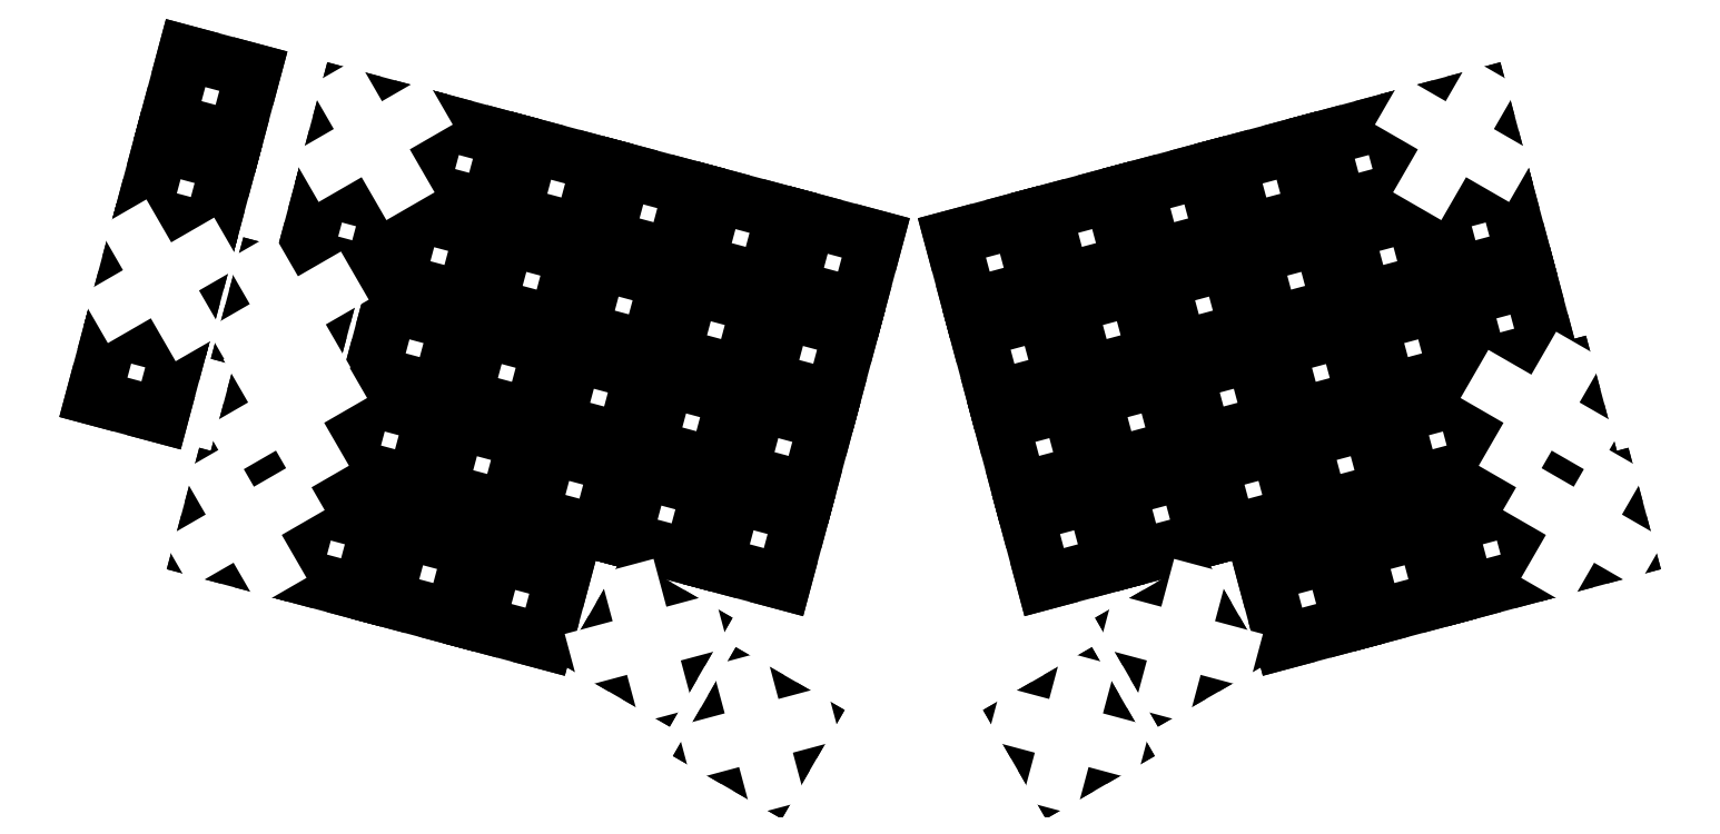
<metadata>
{"format":"dxf","ext":"dxf","renderer":"ezdxf+matplotlib","layout":"modelspace","background":"white","min_lineweight":24,"dpi":150}
</metadata>
<code>
0
SECTION
2
ENTITIES
0
LINE
8
0
10
129.6
20
-116
30
0
11
141.7
21
-109
31
0
0
LINE
8
0
10
141.7
20
-109
30
0
11
148.7
21
-121.1
31
0
0
LINE
8
0
10
148.7
20
-121.1
30
0
11
136.5
21
-128.1
31
0
0
LINE
8
0
10
136.5
20
-128.1
30
0
11
129.6
21
-116
31
0
0
LINE
8
0
10
74.67
20
-109
30
0
11
86.79
21
-116
31
0
0
LINE
8
0
10
86.79
20
-116
30
0
11
79.79
21
-128.1
31
0
0
LINE
8
0
10
79.79
20
-128.1
30
0
11
67.67
21
-121.1
31
0
0
LINE
8
0
10
67.67
20
-121.1
30
0
11
74.67
21
-109
31
0
0
LINE
8
0
10
233.3
20
-72.02
30
0
11
246.8
21
-68.4
31
0
0
LINE
8
0
10
246.8
20
-68.4
30
0
11
250.5
21
-81.92
31
0
0
LINE
8
0
10
250.5
20
-81.92
30
0
11
236.9
21
-85.54
31
0
0
LINE
8
0
10
236.9
20
-85.54
30
0
11
233.3
21
-72.02
31
0
0
LINE
8
0
10
214.9
20
-76.95
30
0
11
228.4
21
-73.33
31
0
0
LINE
8
0
10
228.4
20
-73.33
30
0
11
232.1
21
-86.85
31
0
0
LINE
8
0
10
232.1
20
-86.85
30
0
11
218.5
21
-90.47
31
0
0
LINE
8
0
10
218.5
20
-90.47
30
0
11
214.9
21
-76.95
31
0
0
LINE
8
0
10
196.5
20
-81.88
30
0
11
210
21
-78.26
31
0
0
LINE
8
0
10
210
20
-78.26
30
0
11
213.7
21
-91.78
31
0
0
LINE
8
0
10
213.7
20
-91.78
30
0
11
200.1
21
-95.4
31
0
0
LINE
8
0
10
200.1
20
-95.4
30
0
11
196.5
21
-81.88
31
0
0
LINE
8
0
10
178.1
20
-86.81
30
0
11
191.6
21
-83.19
31
0
0
LINE
8
0
10
191.6
20
-83.19
30
0
11
195.3
21
-96.71
31
0
0
LINE
8
0
10
195.3
20
-96.71
30
0
11
181.7
21
-100.3
31
0
0
LINE
8
0
10
181.7
20
-100.3
30
0
11
178.1
21
-86.81
31
0
0
LINE
8
0
10
151.9
20
-97.59
30
0
11
164
21
-90.59
31
0
0
LINE
8
0
10
164
20
-90.59
30
0
11
171
21
-102.7
31
0
0
LINE
8
0
10
171
20
-102.7
30
0
11
158.9
21
-109.7
31
0
0
LINE
8
0
10
158.9
20
-109.7
30
0
11
151.9
21
-97.59
31
0
0
LINE
8
0
10
52.3
20
-90.59
30
0
11
64.42
21
-97.59
31
0
0
LINE
8
0
10
64.42
20
-97.59
30
0
11
57.42
21
-109.7
31
0
0
LINE
8
0
10
57.42
20
-109.7
30
0
11
45.3
21
-102.7
31
0
0
LINE
8
0
10
45.3
20
-102.7
30
0
11
52.3
21
-90.59
31
0
0
LINE
8
0
10
24.7
20
-83.19
30
0
11
38.22
21
-86.81
31
0
0
LINE
8
0
10
38.22
20
-86.81
30
0
11
34.6
21
-100.3
31
0
0
LINE
8
0
10
34.6
20
-100.3
30
0
11
21.08
21
-96.71
31
0
0
LINE
8
0
10
21.08
20
-96.71
30
0
11
24.7
21
-83.19
31
0
0
LINE
8
0
10
6.298
20
-78.26
30
0
11
19.82
21
-81.88
31
0
0
LINE
8
0
10
19.82
20
-81.88
30
0
11
16.2
21
-95.4
31
0
0
LINE
8
0
10
16.2
20
-95.4
30
0
11
2.675
21
-91.78
31
0
0
LINE
8
0
10
2.675
20
-91.78
30
0
11
6.298
21
-78.26
31
0
0
LINE
8
0
10
-12.1
20
-73.33
30
0
11
1.418
21
-76.95
31
0
0
LINE
8
0
10
1.418
20
-76.95
30
0
11
-2.205
21
-90.47
31
0
0
LINE
8
0
10
-2.205
20
-90.47
30
0
11
-15.73
21
-86.85
31
0
0
LINE
8
0
10
-15.73
20
-86.85
30
0
11
-12.1
21
-73.33
31
0
0
LINE
8
0
10
-30.5
20
-68.4
30
0
11
-16.98
21
-72.02
31
0
0
LINE
8
0
10
-16.98
20
-72.02
30
0
11
-20.61
21
-85.54
31
0
0
LINE
8
0
10
-20.61
20
-85.54
30
0
11
-34.13
21
-81.92
31
0
0
LINE
8
0
10
-34.13
20
-81.92
30
0
11
-30.5
21
-68.4
31
0
0
LINE
8
0
10
224.9
20
-49.64
30
0
11
238.4
21
-46.01
31
0
0
LINE
8
0
10
238.4
20
-46.01
30
0
11
242
21
-59.54
31
0
0
LINE
8
0
10
242
20
-59.54
30
0
11
228.5
21
-63.16
31
0
0
LINE
8
0
10
228.5
20
-63.16
30
0
11
224.9
21
-49.64
31
0
0
LINE
8
0
10
204.2
20
-55.18
30
0
11
217.7
21
-51.56
31
0
0
LINE
8
0
10
217.7
20
-51.56
30
0
11
221.3
21
-65.08
31
0
0
LINE
8
0
10
221.3
20
-65.08
30
0
11
207.8
21
-68.71
31
0
0
LINE
8
0
10
207.8
20
-68.71
30
0
11
204.2
21
-55.18
31
0
0
LINE
8
0
10
185.8
20
-60.11
30
0
11
199.3
21
-56.49
31
0
0
LINE
8
0
10
199.3
20
-56.49
30
0
11
202.9
21
-70.01
31
0
0
LINE
8
0
10
202.9
20
-70.01
30
0
11
189.4
21
-73.64
31
0
0
LINE
8
0
10
189.4
20
-73.64
30
0
11
185.8
21
-60.11
31
0
0
LINE
8
0
10
167.4
20
-65.05
30
0
11
180.9
21
-61.42
31
0
0
LINE
8
0
10
180.9
20
-61.42
30
0
11
184.5
21
-74.94
31
0
0
LINE
8
0
10
184.5
20
-74.94
30
0
11
171
21
-78.57
31
0
0
LINE
8
0
10
171
20
-78.57
30
0
11
167.4
21
-65.05
31
0
0
LINE
8
0
10
149
20
-69.98
30
0
11
162.5
21
-66.35
31
0
0
LINE
8
0
10
162.5
20
-66.35
30
0
11
166.1
21
-79.87
31
0
0
LINE
8
0
10
166.1
20
-79.87
30
0
11
152.6
21
-83.5
31
0
0
LINE
8
0
10
152.6
20
-83.5
30
0
11
149
21
-69.98
31
0
0
LINE
8
0
10
130.6
20
-74.91
30
0
11
144.1
21
-71.28
31
0
0
LINE
8
0
10
144.1
20
-71.28
30
0
11
147.7
21
-84.8
31
0
0
LINE
8
0
10
147.7
20
-84.8
30
0
11
134.2
21
-88.43
31
0
0
LINE
8
0
10
134.2
20
-88.43
30
0
11
130.6
21
-74.91
31
0
0
LINE
8
0
10
72.26
20
-71.28
30
0
11
85.78
21
-74.91
31
0
0
LINE
8
0
10
85.78
20
-74.91
30
0
11
82.16
21
-88.43
31
0
0
LINE
8
0
10
82.16
20
-88.43
30
0
11
68.64
21
-84.8
31
0
0
LINE
8
0
10
68.64
20
-84.8
30
0
11
72.26
21
-71.28
31
0
0
LINE
8
0
10
53.86
20
-66.35
30
0
11
67.38
21
-69.98
31
0
0
LINE
8
0
10
67.38
20
-69.98
30
0
11
63.76
21
-83.5
31
0
0
LINE
8
0
10
63.76
20
-83.5
30
0
11
50.24
21
-79.87
31
0
0
LINE
8
0
10
50.24
20
-79.87
30
0
11
53.86
21
-66.35
31
0
0
LINE
8
0
10
35.46
20
-61.42
30
0
11
48.98
21
-65.05
31
0
0
LINE
8
0
10
48.98
20
-65.05
30
0
11
45.36
21
-78.57
31
0
0
LINE
8
0
10
45.36
20
-78.57
30
0
11
31.84
21
-74.94
31
0
0
LINE
8
0
10
31.84
20
-74.94
30
0
11
35.46
21
-61.42
31
0
0
LINE
8
0
10
17.06
20
-56.49
30
0
11
30.58
21
-60.11
31
0
0
LINE
8
0
10
30.58
20
-60.11
30
0
11
26.96
21
-73.64
31
0
0
LINE
8
0
10
26.96
20
-73.64
30
0
11
13.44
21
-70.01
31
0
0
LINE
8
0
10
13.44
20
-70.01
30
0
11
17.06
21
-56.49
31
0
0
LINE
8
0
10
-1.34
20
-51.56
30
0
11
12.18
21
-55.18
31
0
0
LINE
8
0
10
-51.94
20
-38
30
0
11
-38.42
21
-41.63
31
0
0
LINE
8
0
10
12.18
20
-55.18
30
0
11
8.558
21
-68.71
31
0
0
LINE
8
0
10
-38.42
20
-41.63
30
0
11
-42.04
21
-55.15
31
0
0
LINE
8
0
10
8.558
20
-68.71
30
0
11
-4.963
21
-65.08
31
0
0
LINE
8
0
10
-42.04
20
-55.15
30
0
11
-55.56
21
-51.52
31
0
0
LINE
8
0
10
-4.963
20
-65.08
30
0
11
-1.34
21
-51.56
31
0
0
LINE
8
0
10
-55.56
20
-51.52
30
0
11
-51.94
21
-38
31
0
0
LINE
8
0
10
-22.04
20
-46.01
30
0
11
-8.52
21
-49.64
31
0
0
LINE
8
0
10
-8.52
20
-49.64
30
0
11
-12.14
21
-63.16
31
0
0
LINE
8
0
10
-12.14
20
-63.16
30
0
11
-25.66
21
-59.54
31
0
0
LINE
8
0
10
-25.66
20
-59.54
30
0
11
-22.04
21
-46.01
31
0
0
LINE
8
0
10
217.6
20
-31.85
30
0
11
231.1
21
-28.23
31
0
0
LINE
8
0
10
231.1
20
-28.23
30
0
11
234.8
21
-41.75
31
0
0
LINE
8
0
10
234.8
20
-41.75
30
0
11
221.3
21
-45.37
31
0
0
LINE
8
0
10
221.3
20
-45.37
30
0
11
217.6
21
-31.85
31
0
0
LINE
8
0
10
199.2
20
-36.78
30
0
11
212.7
21
-33.16
31
0
0
LINE
8
0
10
212.7
20
-33.16
30
0
11
216.4
21
-46.68
31
0
0
LINE
8
0
10
216.4
20
-46.68
30
0
11
202.8
21
-50.3
31
0
0
LINE
8
0
10
202.8
20
-50.3
30
0
11
199.2
21
-36.78
31
0
0
LINE
8
0
10
180.8
20
-41.71
30
0
11
194.3
21
-38.09
31
0
0
LINE
8
0
10
194.3
20
-38.09
30
0
11
198
21
-51.61
31
0
0
LINE
8
0
10
198
20
-51.61
30
0
11
184.4
21
-55.23
31
0
0
LINE
8
0
10
184.4
20
-55.23
30
0
11
180.8
21
-41.71
31
0
0
LINE
8
0
10
162.4
20
-46.64
30
0
11
175.9
21
-43.02
31
0
0
LINE
8
0
10
175.9
20
-43.02
30
0
11
179.6
21
-56.54
31
0
0
LINE
8
0
10
179.6
20
-56.54
30
0
11
166
21
-60.17
31
0
0
LINE
8
0
10
166
20
-60.17
30
0
11
162.4
21
-46.64
31
0
0
LINE
8
0
10
144
20
-51.58
30
0
11
157.5
21
-47.95
31
0
0
LINE
8
0
10
157.5
20
-47.95
30
0
11
161.2
21
-61.47
31
0
0
LINE
8
0
10
161.2
20
-61.47
30
0
11
147.6
21
-65.1
31
0
0
LINE
8
0
10
147.6
20
-65.1
30
0
11
144
21
-51.58
31
0
0
LINE
8
0
10
125.6
20
-56.51
30
0
11
139.1
21
-52.88
31
0
0
LINE
8
0
10
139.1
20
-52.88
30
0
11
142.8
21
-66.4
31
0
0
LINE
8
0
10
142.8
20
-66.4
30
0
11
129.2
21
-70.03
31
0
0
LINE
8
0
10
129.2
20
-70.03
30
0
11
125.6
21
-56.51
31
0
0
LINE
8
0
10
77.19
20
-52.88
30
0
11
90.72
21
-56.51
31
0
0
LINE
8
0
10
90.72
20
-56.51
30
0
11
87.09
21
-70.03
31
0
0
LINE
8
0
10
87.09
20
-70.03
30
0
11
73.57
21
-66.4
31
0
0
LINE
8
0
10
73.57
20
-66.4
30
0
11
77.19
21
-52.88
31
0
0
LINE
8
0
10
58.79
20
-47.95
30
0
11
72.31
21
-51.58
31
0
0
LINE
8
0
10
72.31
20
-51.58
30
0
11
68.69
21
-65.1
31
0
0
LINE
8
0
10
68.69
20
-65.1
30
0
11
55.17
21
-61.47
31
0
0
LINE
8
0
10
55.17
20
-61.47
30
0
11
58.79
21
-47.95
31
0
0
LINE
8
0
10
40.39
20
-43.02
30
0
11
53.91
21
-46.64
31
0
0
LINE
8
0
10
53.91
20
-46.64
30
0
11
50.29
21
-60.17
31
0
0
LINE
8
0
10
50.29
20
-60.17
30
0
11
36.77
21
-56.54
31
0
0
LINE
8
0
10
36.77
20
-56.54
30
0
11
40.39
21
-43.02
31
0
0
LINE
8
0
10
21.99
20
-38.09
30
0
11
35.51
21
-41.71
31
0
0
LINE
8
0
10
35.51
20
-41.71
30
0
11
31.89
21
-55.23
31
0
0
LINE
8
0
10
31.89
20
-55.23
30
0
11
18.37
21
-51.61
31
0
0
LINE
8
0
10
18.37
20
-51.61
30
0
11
21.99
21
-38.09
31
0
0
LINE
8
0
10
3.591
20
-33.16
30
0
11
17.11
21
-36.78
31
0
0
LINE
8
0
10
-47.01
20
-19.6
30
0
11
-33.49
21
-23.22
31
0
0
LINE
8
0
10
17.11
20
-36.78
30
0
11
13.49
21
-50.3
31
0
0
LINE
8
0
10
-33.49
20
-23.22
30
0
11
-37.11
21
-36.75
31
0
0
LINE
8
0
10
13.49
20
-50.3
30
0
11
-0.03204
21
-46.68
31
0
0
LINE
8
0
10
-37.11
20
-36.75
30
0
11
-50.63
21
-33.12
31
0
0
LINE
8
0
10
-0.03204
20
-46.68
30
0
11
3.591
21
-33.16
31
0
0
LINE
8
0
10
-50.63
20
-33.12
30
0
11
-47.01
21
-19.6
31
0
0
LINE
8
0
10
-21.71
20
-26.38
30
0
11
-8.189
21
-30
31
0
0
LINE
8
0
10
-8.189
20
-30
30
0
11
-11.81
21
-43.52
31
0
0
LINE
8
0
10
-11.81
20
-43.52
30
0
11
-25.33
21
-39.9
31
0
0
LINE
8
0
10
-25.33
20
-39.9
30
0
11
-21.71
21
-26.38
31
0
0
LINE
8
0
10
212.7
20
-13.45
30
0
11
226.2
21
-9.829
31
0
0
LINE
8
0
10
226.2
20
-9.829
30
0
11
229.8
21
-23.35
31
0
0
LINE
8
0
10
229.8
20
-23.35
30
0
11
216.3
21
-26.97
31
0
0
LINE
8
0
10
216.3
20
-26.97
30
0
11
212.7
21
-13.45
31
0
0
LINE
8
0
10
194.3
20
-18.38
30
0
11
207.8
21
-14.76
31
0
0
LINE
8
0
10
207.8
20
-14.76
30
0
11
211.4
21
-28.28
31
0
0
LINE
8
0
10
211.4
20
-28.28
30
0
11
197.9
21
-31.9
31
0
0
LINE
8
0
10
197.9
20
-31.9
30
0
11
194.3
21
-18.38
31
0
0
LINE
8
0
10
175.9
20
-23.31
30
0
11
189.4
21
-19.69
31
0
0
LINE
8
0
10
189.4
20
-19.69
30
0
11
193
21
-33.21
31
0
0
LINE
8
0
10
193
20
-33.21
30
0
11
179.5
21
-36.83
31
0
0
LINE
8
0
10
179.5
20
-36.83
30
0
11
175.9
21
-23.31
31
0
0
LINE
8
0
10
157.5
20
-28.24
30
0
11
171
21
-24.62
31
0
0
LINE
8
0
10
171
20
-24.62
30
0
11
174.6
21
-38.14
31
0
0
LINE
8
0
10
174.6
20
-38.14
30
0
11
161.1
21
-41.76
31
0
0
LINE
8
0
10
161.1
20
-41.76
30
0
11
157.5
21
-28.24
31
0
0
LINE
8
0
10
139.1
20
-33.17
30
0
11
152.6
21
-29.55
31
0
0
LINE
8
0
10
152.6
20
-29.55
30
0
11
156.2
21
-43.07
31
0
0
LINE
8
0
10
156.2
20
-43.07
30
0
11
142.7
21
-46.69
31
0
0
LINE
8
0
10
142.7
20
-46.69
30
0
11
139.1
21
-33.17
31
0
0
LINE
8
0
10
120.7
20
-38.1
30
0
11
134.2
21
-34.48
31
0
0
LINE
8
0
10
134.2
20
-34.48
30
0
11
137.8
21
-48
31
0
0
LINE
8
0
10
137.8
20
-48
30
0
11
124.3
21
-51.63
31
0
0
LINE
8
0
10
124.3
20
-51.63
30
0
11
120.7
21
-38.1
31
0
0
LINE
8
0
10
82.12
20
-34.48
30
0
11
95.65
21
-38.1
31
0
0
LINE
8
0
10
95.65
20
-38.1
30
0
11
92.02
21
-51.63
31
0
0
LINE
8
0
10
92.02
20
-51.63
30
0
11
78.5
21
-48
31
0
0
LINE
8
0
10
78.5
20
-48
30
0
11
82.12
21
-34.48
31
0
0
LINE
8
0
10
63.72
20
-29.55
30
0
11
77.24
21
-33.17
31
0
0
LINE
8
0
10
77.24
20
-33.17
30
0
11
73.62
21
-46.69
31
0
0
LINE
8
0
10
73.62
20
-46.69
30
0
11
60.1
21
-43.07
31
0
0
LINE
8
0
10
60.1
20
-43.07
30
0
11
63.72
21
-29.55
31
0
0
LINE
8
0
10
45.32
20
-24.62
30
0
11
58.84
21
-28.24
31
0
0
LINE
8
0
10
58.84
20
-28.24
30
0
11
55.22
21
-41.76
31
0
0
LINE
8
0
10
55.22
20
-41.76
30
0
11
41.7
21
-38.14
31
0
0
LINE
8
0
10
41.7
20
-38.14
30
0
11
45.32
21
-24.62
31
0
0
LINE
8
0
10
26.92
20
-19.69
30
0
11
40.44
21
-23.31
31
0
0
LINE
8
0
10
40.44
20
-23.31
30
0
11
36.82
21
-36.83
31
0
0
LINE
8
0
10
36.82
20
-36.83
30
0
11
23.3
21
-33.21
31
0
0
LINE
8
0
10
23.3
20
-33.21
30
0
11
26.92
21
-19.69
31
0
0
LINE
8
0
10
8.521
20
-14.76
30
0
11
22.04
21
-18.38
31
0
0
LINE
8
0
10
-42.08
20
-1.201
30
0
11
-28.56
21
-4.824
31
0
0
LINE
8
0
10
22.04
20
-18.38
30
0
11
18.42
21
-31.9
31
0
0
LINE
8
0
10
-28.56
20
-4.824
30
0
11
-32.18
21
-18.34
31
0
0
LINE
8
0
10
18.42
20
-31.9
30
0
11
4.898
21
-28.28
31
0
0
LINE
8
0
10
-32.18
20
-18.34
30
0
11
-45.7
21
-14.72
31
0
0
LINE
8
0
10
4.898
20
-28.28
30
0
11
8.521
21
-14.76
31
0
0
LINE
8
0
10
-45.7
20
-14.72
30
0
11
-42.08
21
-1.201
31
0
0
LINE
8
0
10
-9.88
20
-9.829
30
0
11
3.641
21
-13.45
31
0
0
LINE
8
0
10
3.641
20
-13.45
30
0
11
0.01851
21
-26.97
31
0
0
LINE
8
0
10
0.01851
20
-26.97
30
0
11
-13.5
21
-23.35
31
0
0
LINE
8
0
10
-13.5
20
-23.35
30
0
11
-9.88
21
-9.829
31
0
0
LINE
8
0
10
207.8
20
4.949
30
0
11
221.3
21
8.572
31
0
0
LINE
8
0
10
221.3
20
8.572
30
0
11
224.9
21
-4.949
31
0
0
LINE
8
0
10
224.9
20
-4.949
30
0
11
211.4
21
-8.572
31
0
0
LINE
8
0
10
211.4
20
-8.572
30
0
11
207.8
21
4.949
31
0
0
LINE
8
0
10
189.4
20
0.01863
30
0
11
202.9
21
3.642
31
0
0
LINE
8
0
10
202.9
20
3.642
30
0
11
206.5
21
-9.88
31
0
0
LINE
8
0
10
206.5
20
-9.88
30
0
11
193
21
-13.5
31
0
0
LINE
8
0
10
193
20
-13.5
30
0
11
189.4
21
0.01863
31
0
0
LINE
8
0
10
171
20
-4.912
30
0
11
184.5
21
-1.289
31
0
0
LINE
8
0
10
184.5
20
-1.289
30
0
11
188.1
21
-14.81
31
0
0
LINE
8
0
10
188.1
20
-14.81
30
0
11
174.6
21
-18.43
31
0
0
LINE
8
0
10
174.6
20
-18.43
30
0
11
171
21
-4.912
31
0
0
LINE
8
0
10
152.6
20
-9.842
30
0
11
166.1
21
-6.219
31
0
0
LINE
8
0
10
166.1
20
-6.219
30
0
11
169.7
21
-19.74
31
0
0
LINE
8
0
10
169.7
20
-19.74
30
0
11
156.2
21
-23.36
31
0
0
LINE
8
0
10
156.2
20
-23.36
30
0
11
152.6
21
-9.842
31
0
0
LINE
8
0
10
134.2
20
-14.77
30
0
11
147.7
21
-11.15
31
0
0
LINE
8
0
10
147.7
20
-11.15
30
0
11
151.3
21
-24.67
31
0
0
LINE
8
0
10
151.3
20
-24.67
30
0
11
137.8
21
-28.29
31
0
0
LINE
8
0
10
137.8
20
-28.29
30
0
11
134.2
21
-14.77
31
0
0
LINE
8
0
10
115.8
20
-19.7
30
0
11
129.3
21
-16.08
31
0
0
LINE
8
0
10
129.3
20
-16.08
30
0
11
132.9
21
-29.6
31
0
0
LINE
8
0
10
132.9
20
-29.6
30
0
11
119.4
21
-33.22
31
0
0
LINE
8
0
10
119.4
20
-33.22
30
0
11
115.8
21
-19.7
31
0
0
LINE
8
0
10
87.06
20
-16.08
30
0
11
100.6
21
-19.7
31
0
0
LINE
8
0
10
100.6
20
-19.7
30
0
11
96.95
21
-33.22
31
0
0
LINE
8
0
10
96.95
20
-33.22
30
0
11
83.43
21
-29.6
31
0
0
LINE
8
0
10
83.43
20
-29.6
30
0
11
87.06
21
-16.08
31
0
0
LINE
8
0
10
68.65
20
-11.15
30
0
11
82.18
21
-14.77
31
0
0
LINE
8
0
10
82.18
20
-14.77
30
0
11
78.55
21
-28.29
31
0
0
LINE
8
0
10
78.55
20
-28.29
30
0
11
65.03
21
-24.67
31
0
0
LINE
8
0
10
65.03
20
-24.67
30
0
11
68.65
21
-11.15
31
0
0
LINE
8
0
10
50.25
20
-6.219
30
0
11
63.77
21
-9.842
31
0
0
LINE
8
0
10
63.77
20
-9.842
30
0
11
60.15
21
-23.36
31
0
0
LINE
8
0
10
60.15
20
-23.36
30
0
11
46.63
21
-19.74
31
0
0
LINE
8
0
10
46.63
20
-19.74
30
0
11
50.25
21
-6.219
31
0
0
LINE
8
0
10
31.85
20
-1.289
30
0
11
45.37
21
-4.912
31
0
0
LINE
8
0
10
45.37
20
-4.912
30
0
11
41.75
21
-18.43
31
0
0
LINE
8
0
10
41.75
20
-18.43
30
0
11
28.23
21
-14.81
31
0
0
LINE
8
0
10
28.23
20
-14.81
30
0
11
31.85
21
-1.289
31
0
0
LINE
8
0
10
13.45
20
3.642
30
0
11
26.97
21
0.01863
31
0
0
LINE
8
0
10
-37.15
20
17.2
30
0
11
-23.63
21
13.58
31
0
0
LINE
8
0
10
26.97
20
0.01863
30
0
11
23.35
21
-13.5
31
0
0
LINE
8
0
10
-23.63
20
13.58
30
0
11
-27.25
21
0.05627
31
0
0
LINE
8
0
10
23.35
20
-13.5
30
0
11
9.829
21
-9.88
31
0
0
LINE
8
0
10
-27.25
20
0.05627
30
0
11
-40.77
21
3.679
31
0
0
LINE
8
0
10
9.829
20
-9.88
30
0
11
13.45
21
3.642
31
0
0
LINE
8
0
10
-40.77
20
3.679
30
0
11
-37.15
21
17.2
31
0
0
LINE
8
0
10
-4.949
20
8.572
30
0
11
8.572
21
4.949
31
0
0
LINE
8
0
10
8.572
20
4.949
30
0
11
4.949
21
-8.572
31
0
0
LINE
8
0
10
4.949
20
-8.572
30
0
11
-8.572
21
-4.949
31
0
0
LINE
8
0
10
-8.572
20
-4.949
30
0
11
-4.949
21
8.572
31
0
0
LINE
8
0
10
-22.04
20
-46.01
30
0
11
-12.14
21
-63.16
31
0
0
LINE
8
0
10
-8.52
20
-49.64
30
0
11
-25.66
21
-59.54
31
0
0
LINE
8
0
10
-21.71
20
-26.38
30
0
11
-11.81
21
-43.52
31
0
0
LINE
8
0
10
-8.189
20
-30
30
0
11
-25.33
21
-39.9
31
0
0
LINE
8
0
10
-4.949
20
8.572
30
0
11
4.949
21
-8.572
31
0
0
LINE
8
0
10
8.572
20
4.949
30
0
11
-8.572
21
-4.949
31
0
0
LINE
8
0
10
207.8
20
4.949
30
0
11
224.9
21
-4.949
31
0
0
LINE
8
0
10
221.3
20
8.572
30
0
11
211.4
21
-8.572
31
0
0
LINE
8
0
10
224.9
20
-49.64
30
0
11
242
21
-59.54
31
0
0
LINE
8
0
10
238.4
20
-46.01
30
0
11
228.5
21
-63.16
31
0
0
LINE
8
0
10
233.3
20
-72.02
30
0
11
250.5
21
-81.92
31
0
0
LINE
8
0
10
246.8
20
-68.4
30
0
11
236.9
21
-85.54
31
0
0
LINE
8
0
10
-30.5
20
-68.4
30
0
11
-20.61
21
-85.54
31
0
0
LINE
8
0
10
-16.98
20
-72.02
30
0
11
-34.13
21
-81.92
31
0
0
LINE
8
0
10
52.3
20
-90.59
30
0
11
57.42
21
-109.7
31
0
0
LINE
8
0
10
64.42
20
-97.59
30
0
11
45.3
21
-102.7
31
0
0
LINE
8
0
10
74.67
20
-109
30
0
11
79.79
21
-128.1
31
0
0
LINE
8
0
10
86.79
20
-116
30
0
11
67.67
21
-121.1
31
0
0
LINE
8
0
10
129.6
20
-116
30
0
11
148.7
21
-121.1
31
0
0
LINE
8
0
10
141.7
20
-109
30
0
11
136.5
21
-128.1
31
0
0
LINE
8
0
10
164
20
-90.59
30
0
11
158.9
21
-109.7
31
0
0
LINE
8
0
10
151.9
20
-97.59
30
0
11
171
21
-102.7
31
0
0
POINT
8
0
10
-1.07e-14
20
-1.07e-14
30
0
0
LINE
8
0
10
-50.63
20
-33.12
30
0
11
-33.49
21
-23.22
31
0
0
LINE
8
0
10
-47.01
20
-19.6
30
0
11
-37.11
21
-36.75
31
0
0
ENDSEC
0
EOF

</code>
